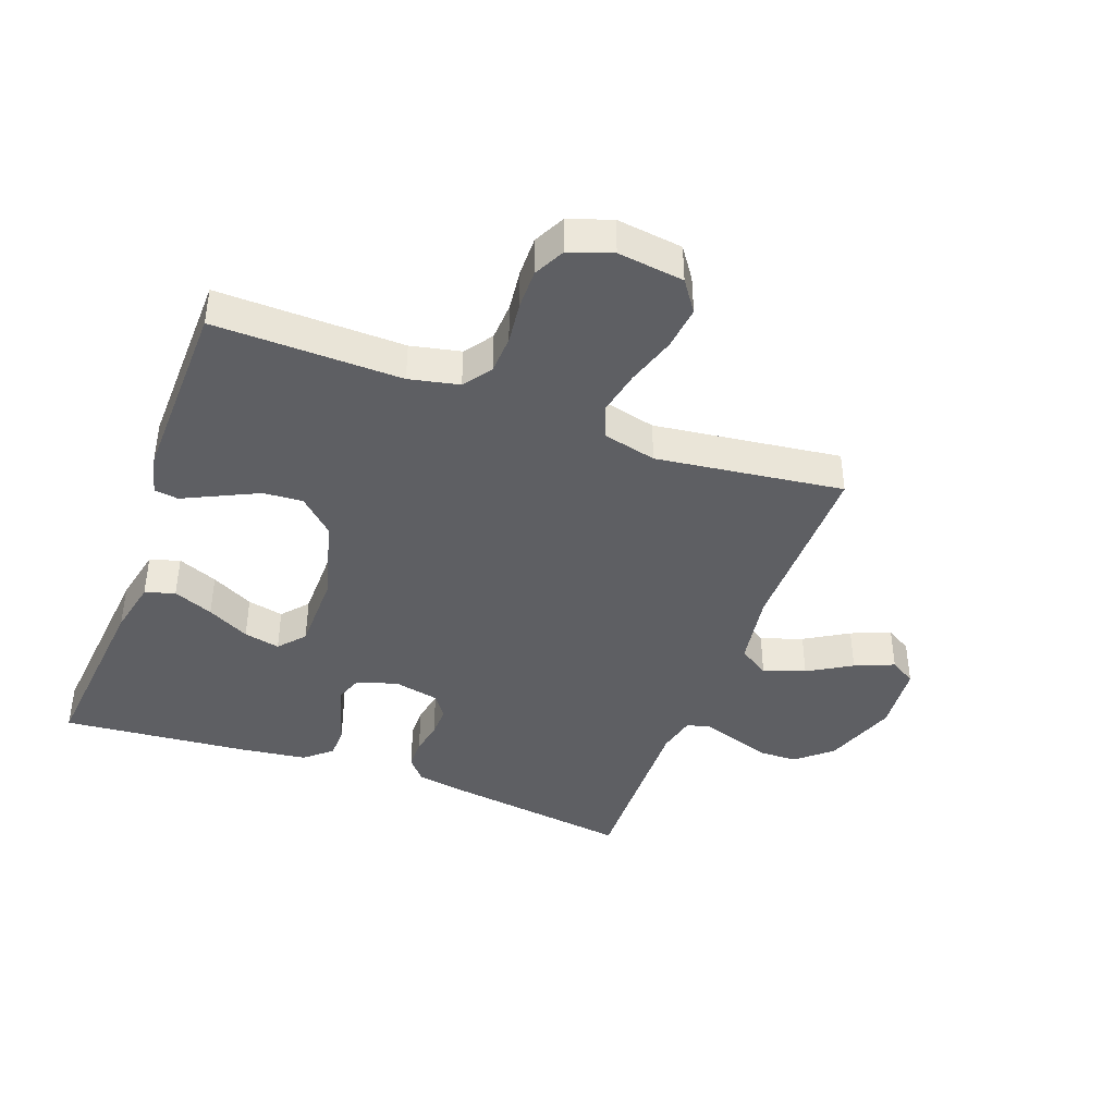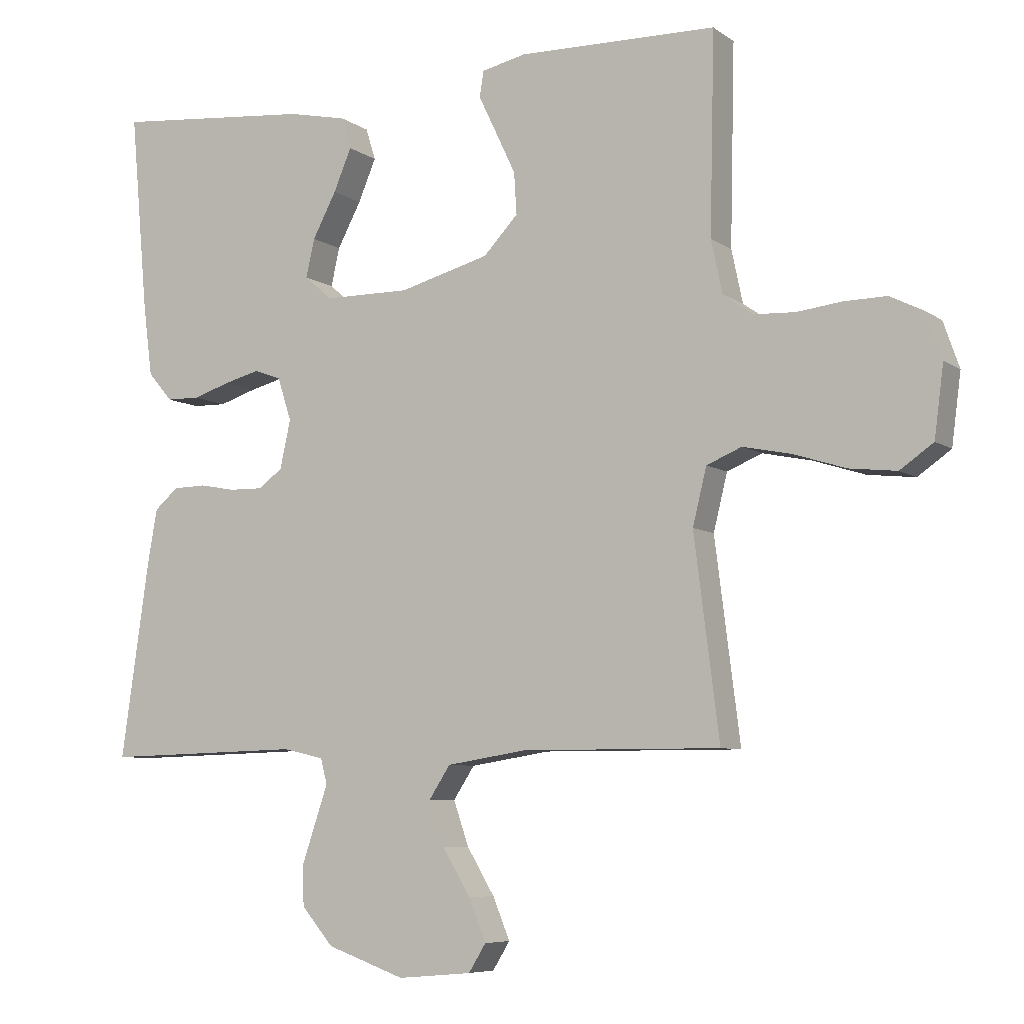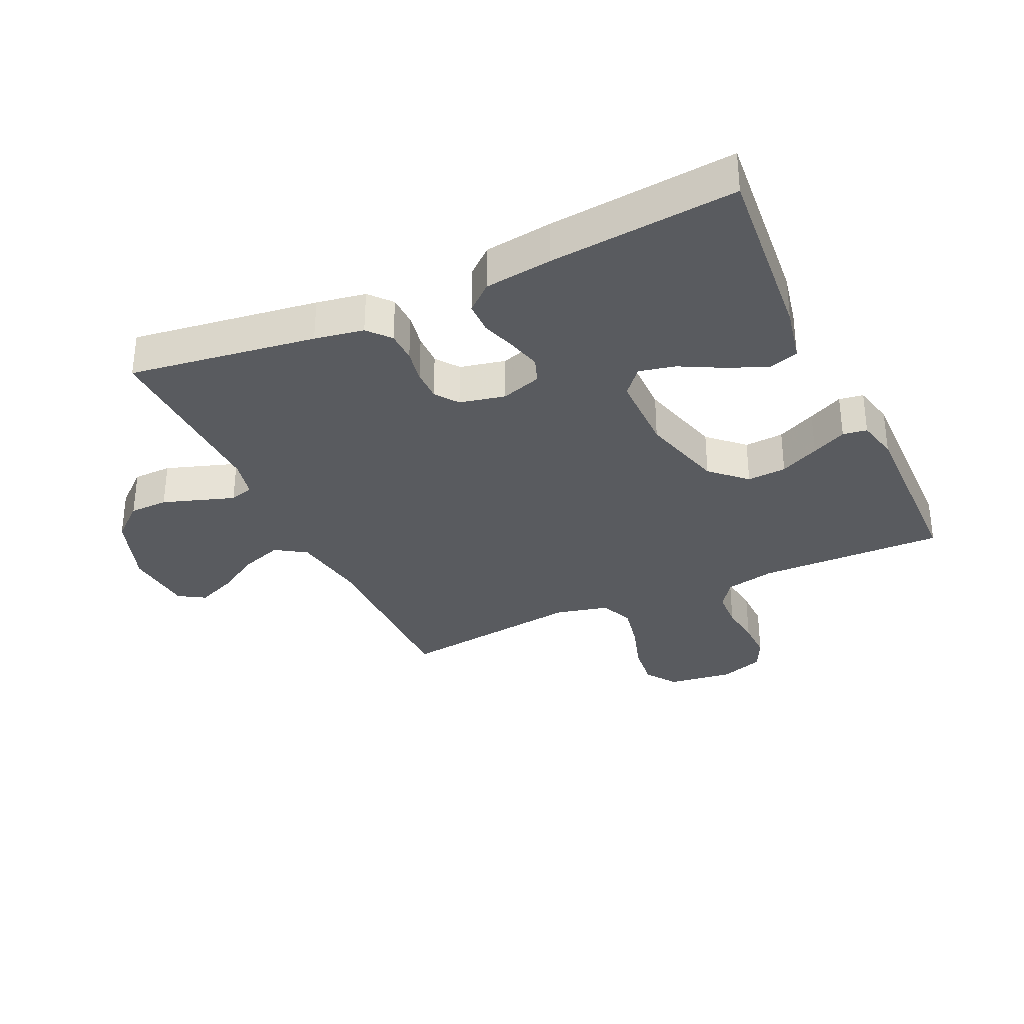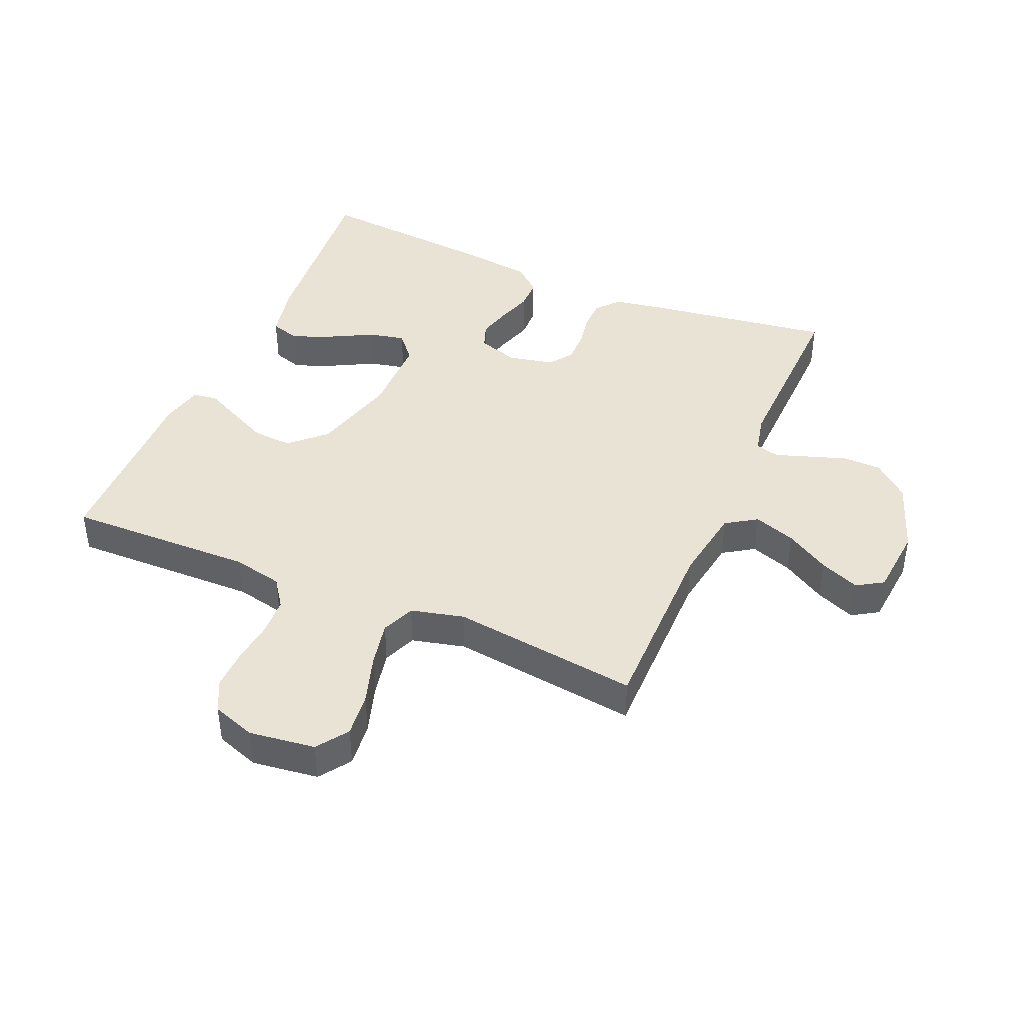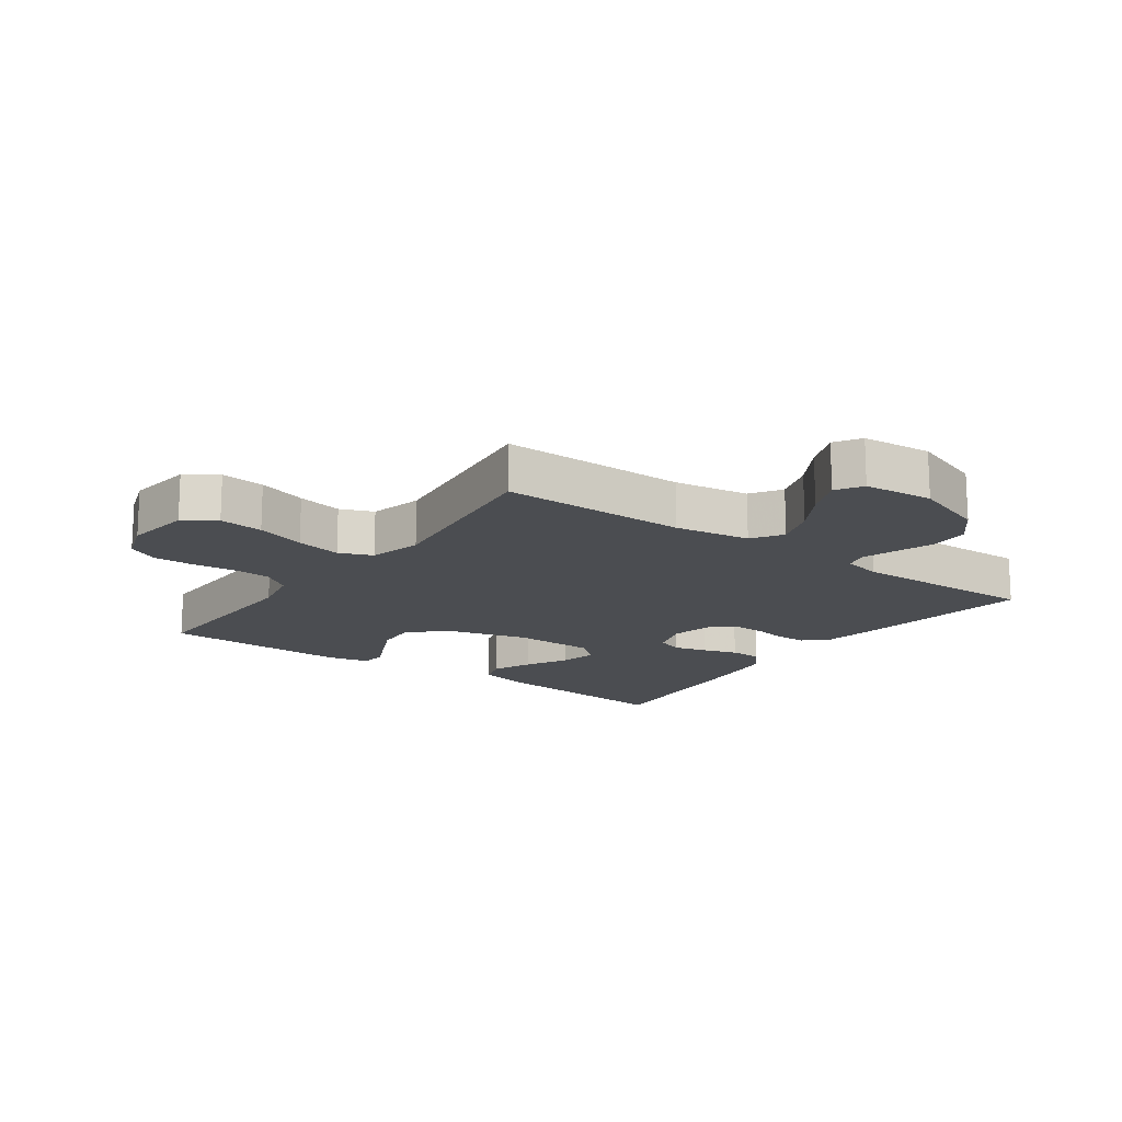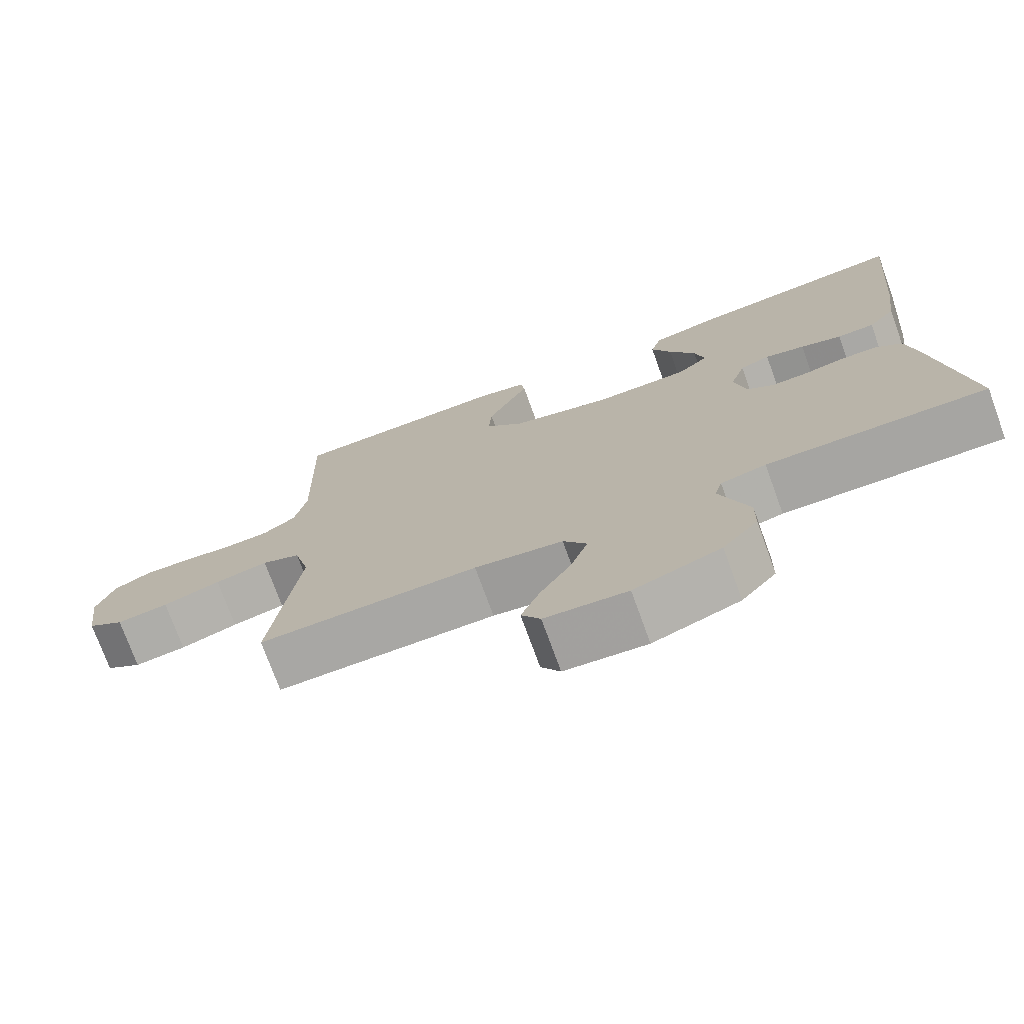
<metadata>
{"format":"obj","ext":"obj","renderer":"f3d","projection":"perspective","resolution":1024,"background":"white","views":[{"elev":-41.1,"azim":69.8,"up":"+Y"},{"elev":-7.0,"azim":28.6,"up":"+Z"},{"elev":-32.7,"azim":-65.0,"up":"+Y"},{"elev":42.2,"azim":113.3,"up":"+Y"},{"elev":-15.9,"azim":144.2,"up":"+Y"},{"elev":-74.5,"azim":-160.0,"up":"+Z"}]}
</metadata>
<code>
v 0.5 0.07 -0.5
v 0.2 0.07 -0.499
v 0.079 0.07 -0.518
v 0.047 0.07 -0.567
v 0.07 0.07 -0.634
v 0.112 0.07 -0.704
v 0.138 0.07 -0.767
v 0.112 0.07 -0.809
v 0 0.07 -0.819
v -0.118 0.07 -0.777
v -0.166 0.07 -0.721
v -0.167 0.07 -0.659
v -0.146 0.07 -0.597
v -0.128 0.07 -0.544
v -0.138 0.07 -0.506
v -0.2 0.07 -0.492
v -0.5 0.07 -0.5
v -0.457 0.07 -0.2
v -0.443 0.07 -0.121
v -0.407 0.07 -0.09
v -0.357 0.07 -0.089
v -0.303 0.07 -0.099
v -0.252 0.07 -0.1
v -0.215 0.07 -0.073
v -0.199 0.07 0
v -0.22 0.07 0.065
v -0.261 0.07 0.08
v -0.315 0.07 0.066
v -0.371 0.07 0.048
v -0.422 0.07 0.049
v -0.459 0.07 0.092
v -0.473 0.07 0.2
v -0.5 0.07 0.5
v -0.2 0.07 0.472
v -0.111 0.07 0.453
v -0.096 0.07 0.405
v -0.123 0.07 0.341
v -0.159 0.07 0.273
v -0.172 0.07 0.215
v -0.13 0.07 0.179
v 0 0.07 0.178
v 0.136 0.07 0.215
v 0.188 0.07 0.27
v 0.184 0.07 0.333
v 0.154 0.07 0.396
v 0.127 0.07 0.452
v 0.133 0.07 0.491
v 0.2 0.07 0.506
v 0.5 0.07 0.5
v 0.493 0.07 0.2
v 0.51 0.07 0.12
v 0.555 0.07 0.088
v 0.617 0.07 0.085
v 0.685 0.07 0.093
v 0.749 0.07 0.094
v 0.799 0.07 0.069
v 0.823 0.07 0
v 0.809 0.07 -0.106
v 0.759 0.07 -0.141
v 0.688 0.07 -0.133
v 0.609 0.07 -0.108
v 0.536 0.07 -0.093
v 0.483 0.07 -0.115
v 0.462 0.07 -0.2
v 0.5 0 -0.5
v 0.2 0 -0.499
v 0.079 0 -0.518
v 0.047 0 -0.567
v 0.07 0 -0.634
v 0.112 0 -0.704
v 0.138 0 -0.767
v 0.112 0 -0.809
v 0 0 -0.819
v -0.118 0 -0.777
v -0.166 0 -0.721
v -0.167 0 -0.659
v -0.146 0 -0.597
v -0.128 0 -0.544
v -0.138 0 -0.506
v -0.2 0 -0.492
v -0.5 0 -0.5
v -0.457 0 -0.2
v -0.443 0 -0.121
v -0.407 0 -0.09
v -0.357 0 -0.089
v -0.303 0 -0.099
v -0.252 0 -0.1
v -0.215 0 -0.073
v -0.199 0 0
v -0.22 0 0.065
v -0.261 0 0.08
v -0.315 0 0.066
v -0.371 0 0.048
v -0.422 0 0.049
v -0.459 0 0.092
v -0.473 0 0.2
v -0.5 0 0.5
v -0.2 0 0.472
v -0.111 0 0.453
v -0.096 0 0.405
v -0.123 0 0.341
v -0.159 0 0.273
v -0.172 0 0.215
v -0.13 0 0.179
v 0 0 0.178
v 0.136 0 0.215
v 0.188 0 0.27
v 0.184 0 0.333
v 0.154 0 0.396
v 0.127 0 0.452
v 0.133 0 0.491
v 0.2 0 0.506
v 0.5 0 0.5
v 0.493 0 0.2
v 0.51 0 0.12
v 0.555 0 0.088
v 0.617 0 0.085
v 0.685 0 0.093
v 0.749 0 0.094
v 0.799 0 0.069
v 0.823 0 0
v 0.809 0 -0.106
v 0.759 0 -0.141
v 0.688 0 -0.133
v 0.609 0 -0.108
v 0.536 0 -0.093
v 0.483 0 -0.115
v 0.462 0 -0.2
f 59 60 61
f 58 59 61
f 57 58 61
f 56 57 61
f 55 56 61
f 54 55 61
f 53 54 61
f 52 53 61 62
f 51 52 62 63
f 48 49 50
f 47 48 50
f 46 47 50
f 45 46 50
f 51 63 64
f 50 51 64
f 45 50 64
f 44 45 64
f 36 37 38
f 35 36 38
f 34 35 38
f 33 34 38
f 32 33 38
f 31 32 38
f 30 31 38
f 29 30 38
f 28 29 38
f 27 28 38 39
f 26 27 39 40
f 20 21 22
f 19 20 22
f 18 19 22
f 17 18 22
f 16 17 22
f 15 16 22 23
f 12 13 14
f 11 12 14
f 10 11 14
f 9 10 14
f 8 9 14
f 7 8 14
f 6 7 14
f 5 6 14
f 4 5 14 15
f 15 23 24
f 4 15 24
f 3 4 24
f 43 44 64 1
f 25 26 40 41
f 25 41 42
f 24 25 42
f 3 24 42
f 2 3 42
f 1 2 42 43
f 125 124 123
f 125 123 122
f 125 122 121
f 125 121 120
f 125 120 119
f 125 119 118
f 125 118 117
f 126 125 117 116
f 127 126 116 115
f 114 113 112
f 114 112 111
f 114 111 110
f 114 110 109
f 128 127 115
f 128 115 114
f 128 114 109
f 128 109 108
f 102 101 100
f 102 100 99
f 102 99 98
f 102 98 97
f 102 97 96
f 102 96 95
f 102 95 94
f 102 94 93
f 102 93 92
f 103 102 92 91
f 104 103 91 90
f 86 85 84
f 86 84 83
f 86 83 82
f 86 82 81
f 86 81 80
f 87 86 80 79
f 78 77 76
f 78 76 75
f 78 75 74
f 78 74 73
f 78 73 72
f 78 72 71
f 78 71 70
f 78 70 69
f 79 78 69 68
f 88 87 79
f 88 79 68
f 88 68 67
f 65 128 108 107
f 105 104 90 89
f 106 105 89
f 106 89 88
f 106 88 67
f 106 67 66
f 107 106 66 65
f 1 65 66 2
f 2 66 67 3
f 3 67 68 4
f 4 68 69 5
f 5 69 70 6
f 6 70 71 7
f 7 71 72 8
f 8 72 73 9
f 9 73 74 10
f 10 74 75 11
f 11 75 76 12
f 12 76 77 13
f 13 77 78 14
f 14 78 79 15
f 15 79 80 16
f 16 80 81 17
f 17 81 82 18
f 18 82 83 19
f 19 83 84 20
f 20 84 85 21
f 21 85 86 22
f 22 86 87 23
f 23 87 88 24
f 24 88 89 25
f 25 89 90 26
f 26 90 91 27
f 27 91 92 28
f 28 92 93 29
f 29 93 94 30
f 30 94 95 31
f 31 95 96 32
f 32 96 97 33
f 33 97 98 34
f 34 98 99 35
f 35 99 100 36
f 36 100 101 37
f 37 101 102 38
f 38 102 103 39
f 39 103 104 40
f 40 104 105 41
f 41 105 106 42
f 42 106 107 43
f 43 107 108 44
f 44 108 109 45
f 45 109 110 46
f 46 110 111 47
f 47 111 112 48
f 48 112 113 49
f 49 113 114 50
f 50 114 115 51
f 51 115 116 52
f 52 116 117 53
f 53 117 118 54
f 54 118 119 55
f 55 119 120 56
f 56 120 121 57
f 57 121 122 58
f 58 122 123 59
f 59 123 124 60
f 60 124 125 61
f 61 125 126 62
f 62 126 127 63
f 63 127 128 64
f 64 128 65 1

</code>
